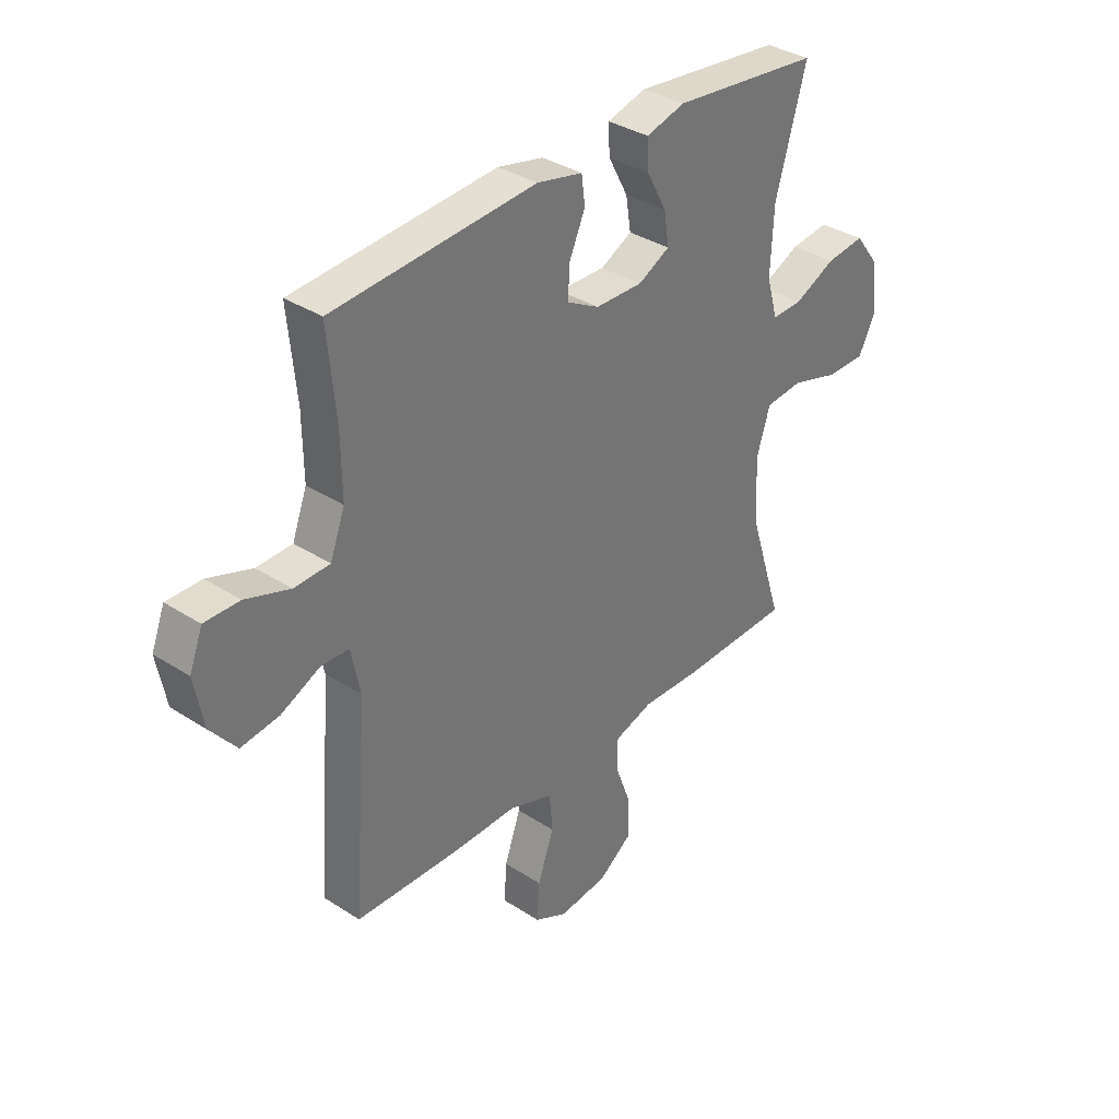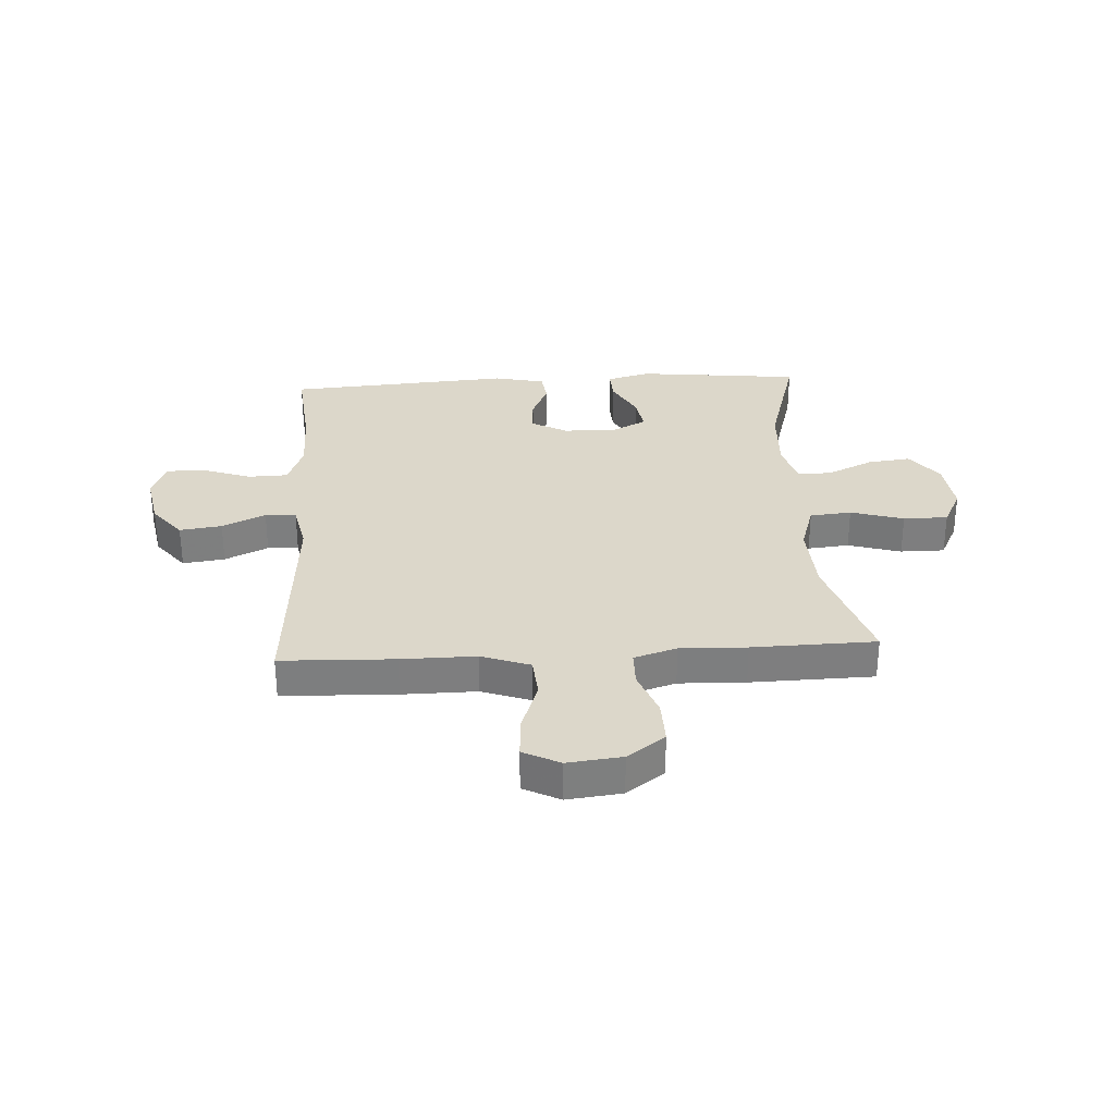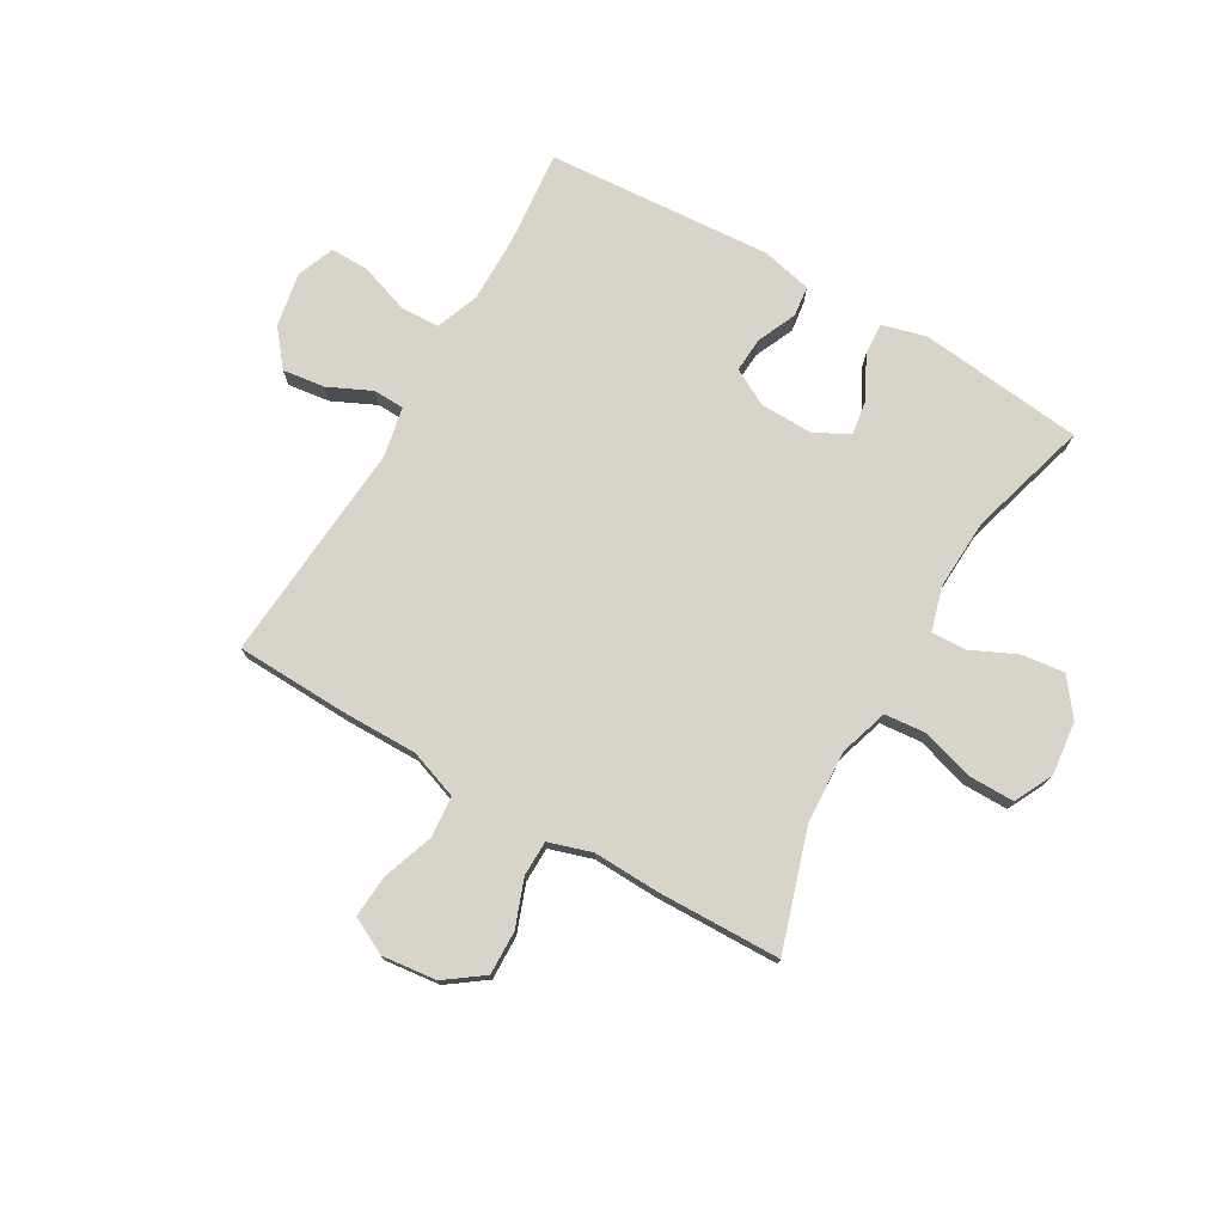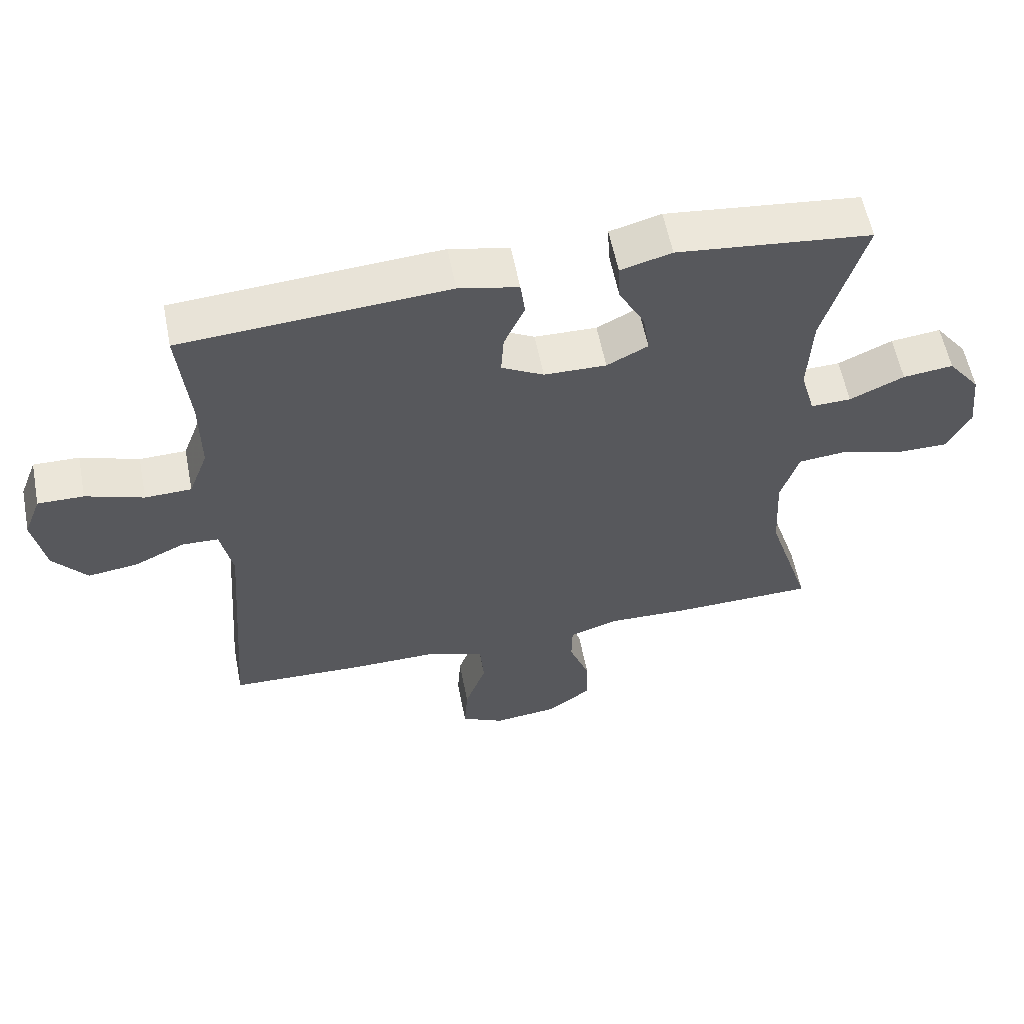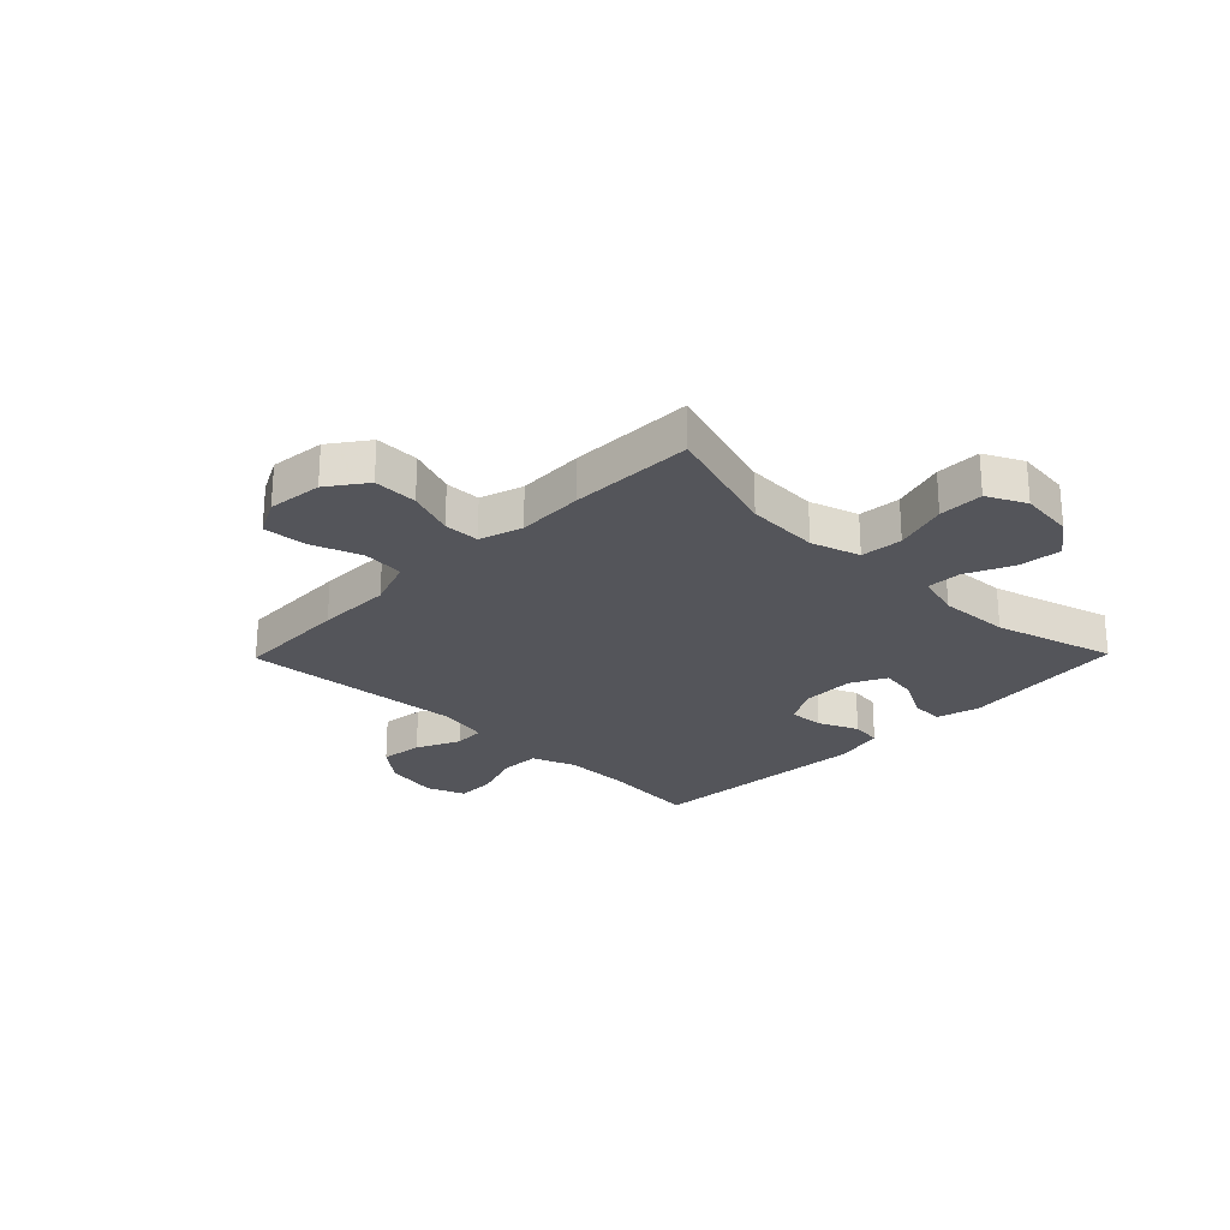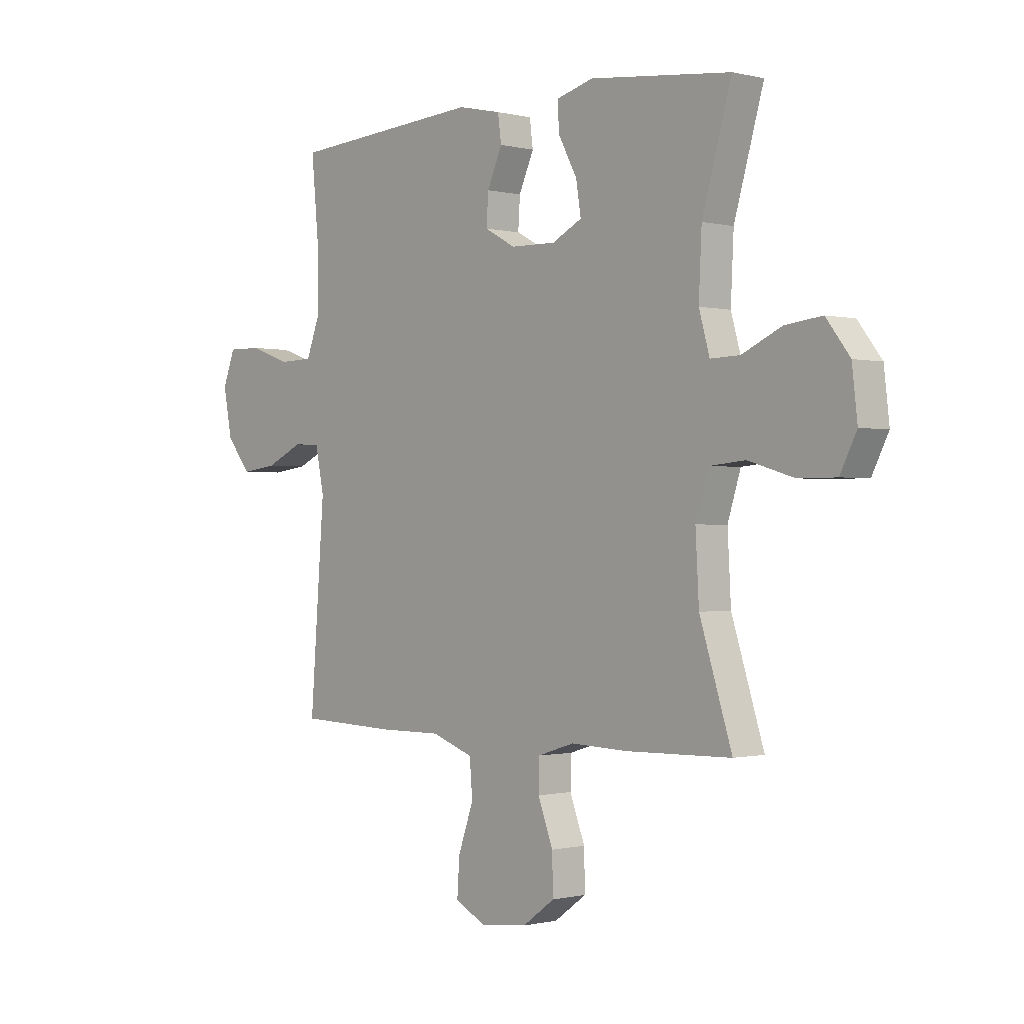
<metadata>
{"format":"obj","ext":"obj","renderer":"f3d","projection":"perspective","resolution":1024,"background":"white","views":[{"elev":35.1,"azim":130.7,"up":"+Z"},{"elev":30.8,"azim":176.7,"up":"+Y"},{"elev":75.3,"azim":-149.9,"up":"+Y"},{"elev":58.2,"azim":168.9,"up":"+Z"},{"elev":-25.0,"azim":-134.3,"up":"+Y"},{"elev":-0.5,"azim":-132.4,"up":"+Z"}]}
</metadata>
<code>
v -0.5 0.07 -0.5
v -0.433 0.07 -0.289
v -0.426 0.07 -0.16
v -0.453 0.07 -0.074
v -0.527 0.07 -0.067
v -0.621 0.07 -0.095
v -0.7 0.07 -0.095
v -0.734 0.07 -0.027
v -0.723 0.07 0.069
v -0.674 0.07 0.133
v -0.598 0.07 0.124
v -0.516 0.07 0.086
v -0.455 0.07 0.084
v -0.433 0.07 0.162
v -0.439 0.07 0.287
v -0.5 0.07 0.5
v -0.207 0.07 0.532
v -0.13 0.07 0.511
v -0.133 0.07 0.454
v -0.172 0.07 0.381
v -0.182 0.07 0.317
v -0.12 0.07 0.285
v -0.026 0.07 0.287
v 0.038 0.07 0.322
v 0.034 0.07 0.384
v 0.003 0.07 0.454
v 0.01 0.07 0.508
v 0.1 0.07 0.528
v 0.5 0.07 0.5
v 0.484 0.07 0.332
v 0.483 0.07 0.213
v 0.512 0.07 0.136
v 0.582 0.07 0.134
v 0.669 0.07 0.164
v 0.738 0.07 0.165
v 0.764 0.07 0.098
v 0.746 0.07 0.002
v 0.695 0.07 -0.061
v 0.62 0.07 -0.051
v 0.543 0.07 -0.015
v 0.488 0.07 -0.017
v 0.47 0.07 -0.105
v 0.5 0.07 -0.5
v 0.298 0.07 -0.507
v 0.166 0.07 -0.506
v 0.079 0.07 -0.537
v 0.073 0.07 -0.61
v 0.105 0.07 -0.701
v 0.11 0.07 -0.776
v 0.045 0.07 -0.809
v -0.052 0.07 -0.798
v -0.119 0.07 -0.749
v -0.117 0.07 -0.671
v -0.086 0.07 -0.588
v -0.087 0.07 -0.525
v -0.163 0.07 -0.501
v -0.281 0.07 -0.505
v -0.5 0 -0.5
v -0.433 0 -0.289
v -0.426 0 -0.16
v -0.453 0 -0.074
v -0.527 0 -0.067
v -0.621 0 -0.095
v -0.7 0 -0.095
v -0.734 0 -0.027
v -0.723 0 0.069
v -0.674 0 0.133
v -0.598 0 0.124
v -0.516 0 0.086
v -0.455 0 0.084
v -0.433 0 0.162
v -0.439 0 0.287
v -0.5 0 0.5
v -0.207 0 0.532
v -0.13 0 0.511
v -0.133 0 0.454
v -0.172 0 0.381
v -0.182 0 0.317
v -0.12 0 0.285
v -0.026 0 0.287
v 0.038 0 0.322
v 0.034 0 0.384
v 0.003 0 0.454
v 0.01 0 0.508
v 0.1 0 0.528
v 0.5 0 0.5
v 0.484 0 0.332
v 0.483 0 0.213
v 0.512 0 0.136
v 0.582 0 0.134
v 0.669 0 0.164
v 0.738 0 0.165
v 0.764 0 0.098
v 0.746 0 0.002
v 0.695 0 -0.061
v 0.62 0 -0.051
v 0.543 0 -0.015
v 0.488 0 -0.017
v 0.47 0 -0.105
v 0.5 0 -0.5
v 0.298 0 -0.507
v 0.166 0 -0.506
v 0.079 0 -0.537
v 0.073 0 -0.61
v 0.105 0 -0.701
v 0.11 0 -0.776
v 0.045 0 -0.809
v -0.052 0 -0.798
v -0.119 0 -0.749
v -0.117 0 -0.671
v -0.086 0 -0.588
v -0.087 0 -0.525
v -0.163 0 -0.501
v -0.281 0 -0.505
f 56 57 1 2
f 55 56 2 3
f 52 53 54
f 51 52 54
f 50 51 54
f 49 50 54
f 48 49 54
f 47 48 54
f 46 47 54 55
f 55 3 4
f 46 55 4
f 45 46 4
f 44 45 4
f 43 44 4
f 42 43 4
f 38 39 40
f 37 38 40
f 36 37 40
f 35 36 40
f 34 35 40
f 33 34 40
f 32 33 40 41
f 42 4 5
f 41 42 5
f 32 41 5
f 31 32 5
f 28 29 30
f 27 28 30
f 26 27 30
f 25 26 30
f 24 25 30 31
f 18 19 20
f 17 18 20
f 16 17 20
f 15 16 20
f 14 15 20 21
f 13 14 21 22
f 10 11 12
f 9 10 12
f 8 9 12
f 7 8 12
f 6 7 12
f 5 6 12
f 5 12 13
f 23 24 31 5
f 5 13 22 23
f 59 58 114 113
f 60 59 113 112
f 111 110 109
f 111 109 108
f 111 108 107
f 111 107 106
f 111 106 105
f 111 105 104
f 112 111 104 103
f 61 60 112
f 61 112 103
f 61 103 102
f 61 102 101
f 61 101 100
f 61 100 99
f 97 96 95
f 97 95 94
f 97 94 93
f 97 93 92
f 97 92 91
f 97 91 90
f 98 97 90 89
f 62 61 99
f 62 99 98
f 62 98 89
f 62 89 88
f 87 86 85
f 87 85 84
f 87 84 83
f 87 83 82
f 88 87 82 81
f 77 76 75
f 77 75 74
f 77 74 73
f 77 73 72
f 78 77 72 71
f 79 78 71 70
f 69 68 67
f 69 67 66
f 69 66 65
f 69 65 64
f 69 64 63
f 69 63 62
f 70 69 62
f 62 88 81 80
f 80 79 70 62
f 1 58 59 2
f 2 59 60 3
f 3 60 61 4
f 4 61 62 5
f 5 62 63 6
f 6 63 64 7
f 7 64 65 8
f 8 65 66 9
f 9 66 67 10
f 10 67 68 11
f 11 68 69 12
f 12 69 70 13
f 13 70 71 14
f 14 71 72 15
f 15 72 73 16
f 16 73 74 17
f 17 74 75 18
f 18 75 76 19
f 19 76 77 20
f 20 77 78 21
f 21 78 79 22
f 22 79 80 23
f 23 80 81 24
f 24 81 82 25
f 25 82 83 26
f 26 83 84 27
f 27 84 85 28
f 28 85 86 29
f 29 86 87 30
f 30 87 88 31
f 31 88 89 32
f 32 89 90 33
f 33 90 91 34
f 34 91 92 35
f 35 92 93 36
f 36 93 94 37
f 37 94 95 38
f 38 95 96 39
f 39 96 97 40
f 40 97 98 41
f 41 98 99 42
f 42 99 100 43
f 43 100 101 44
f 44 101 102 45
f 45 102 103 46
f 46 103 104 47
f 47 104 105 48
f 48 105 106 49
f 49 106 107 50
f 50 107 108 51
f 51 108 109 52
f 52 109 110 53
f 53 110 111 54
f 54 111 112 55
f 55 112 113 56
f 56 113 114 57
f 57 114 58 1

</code>
